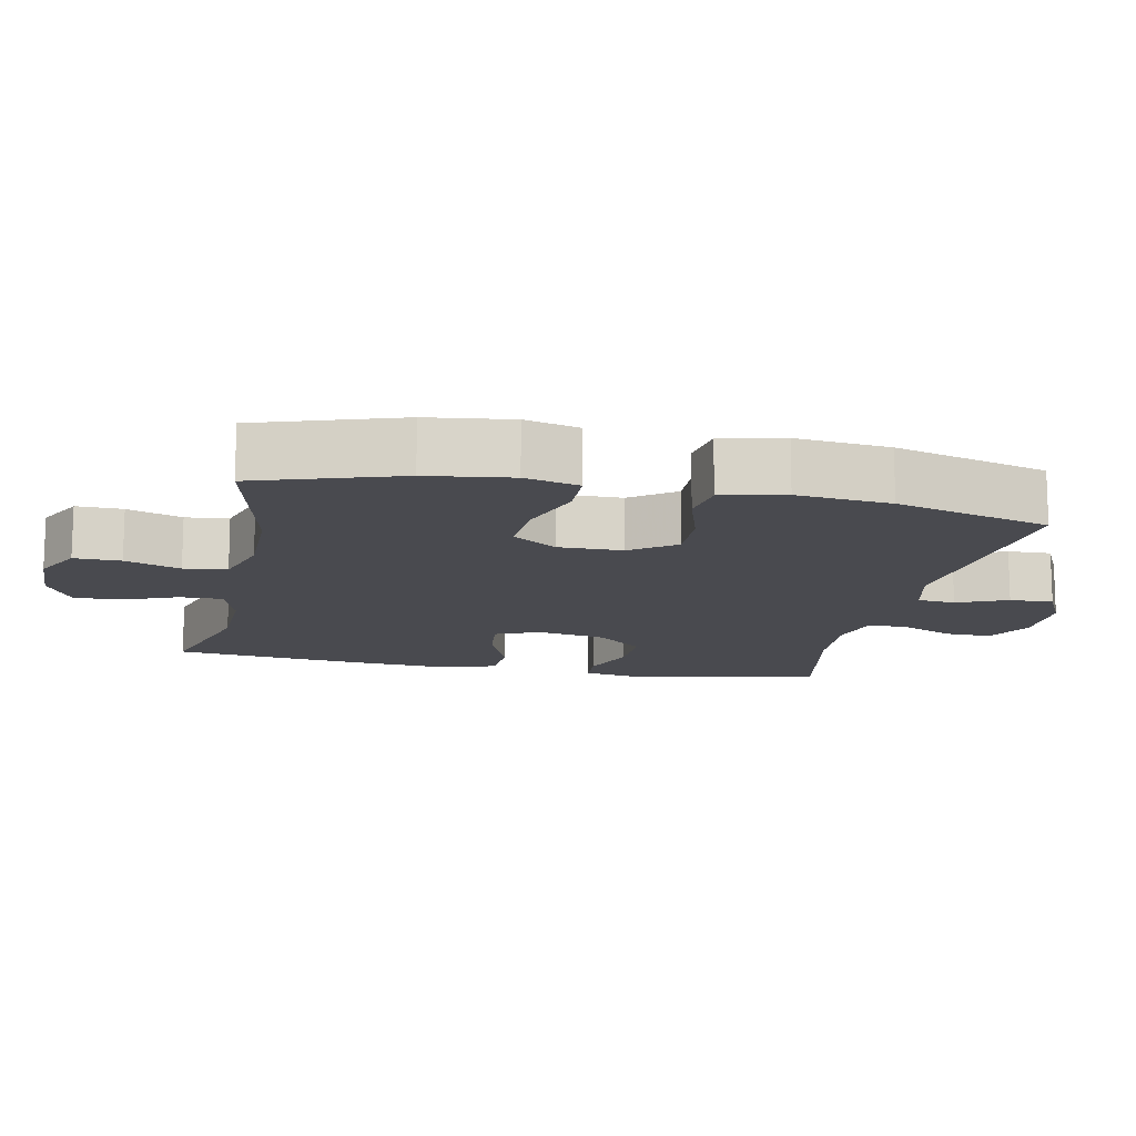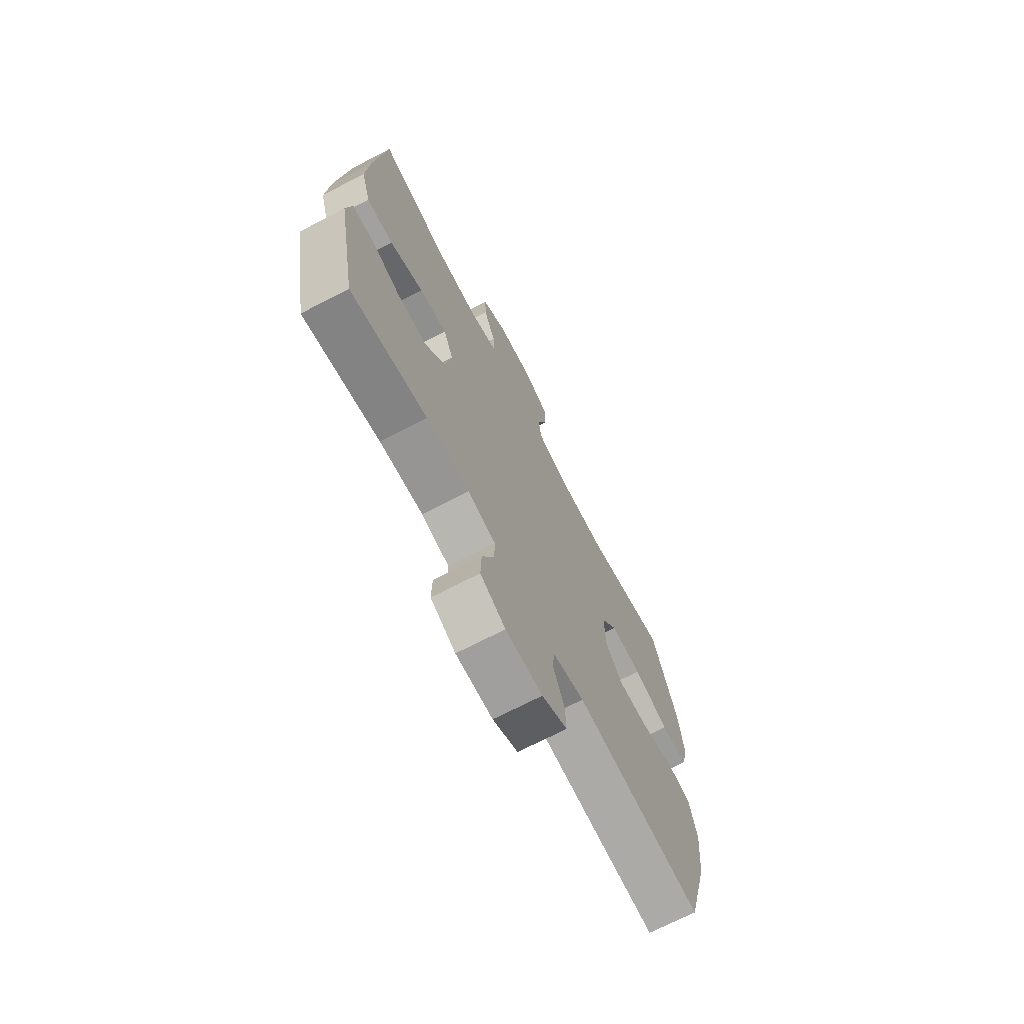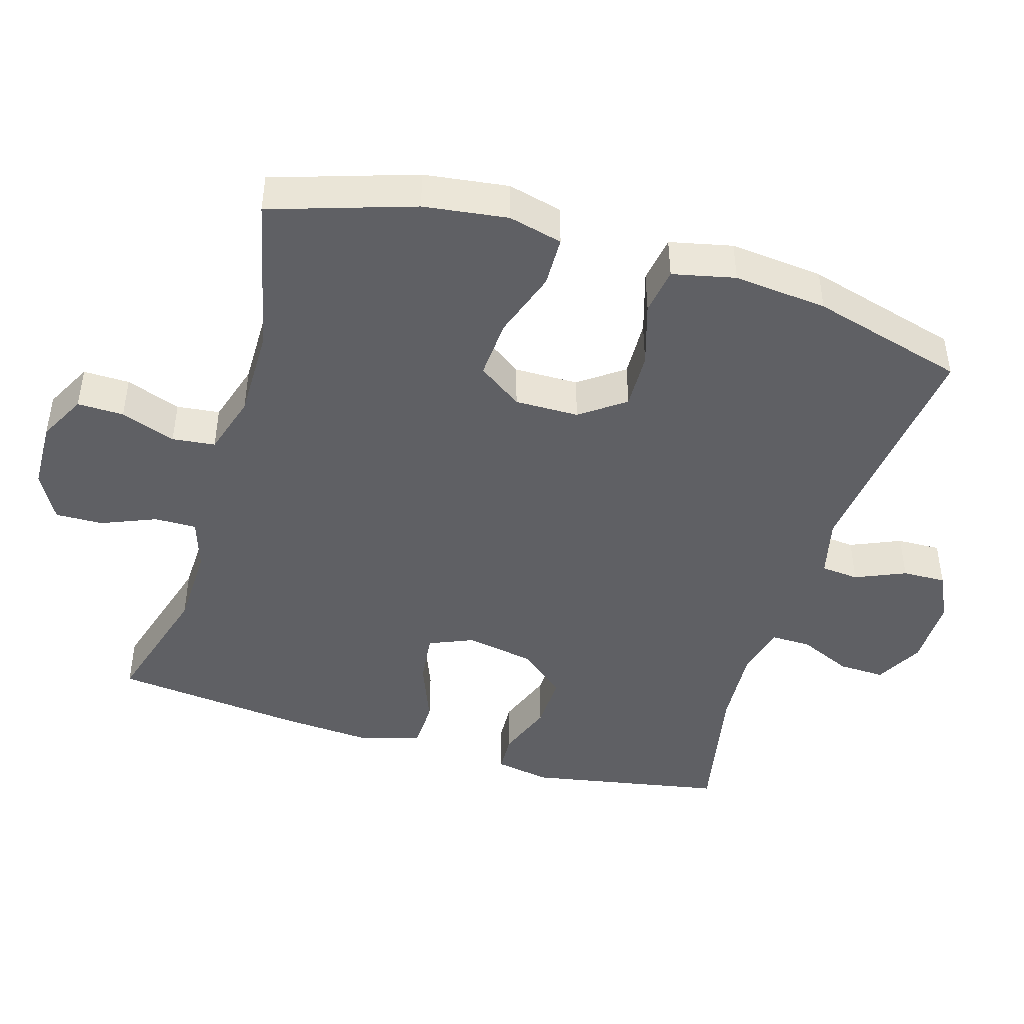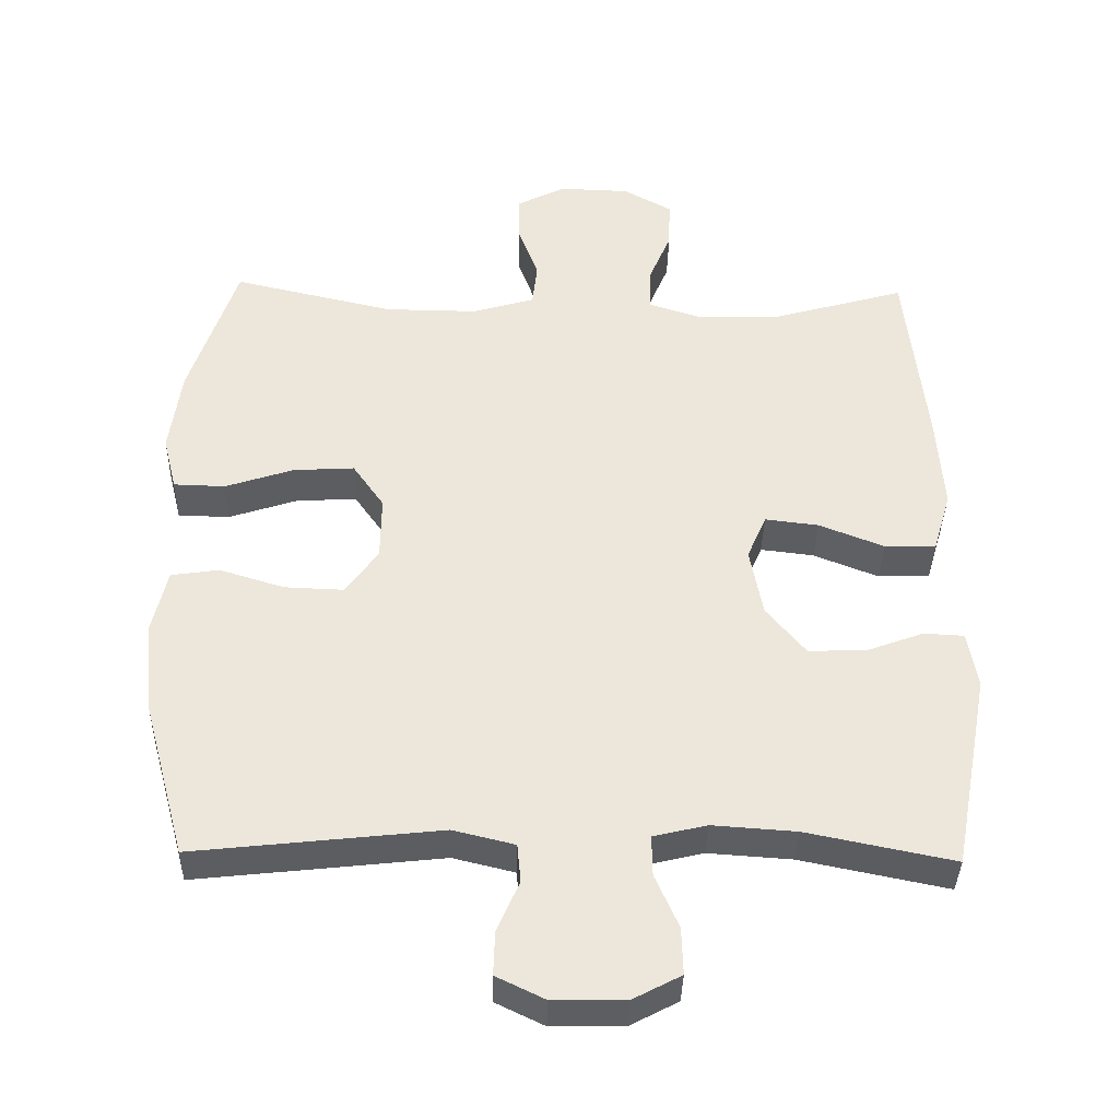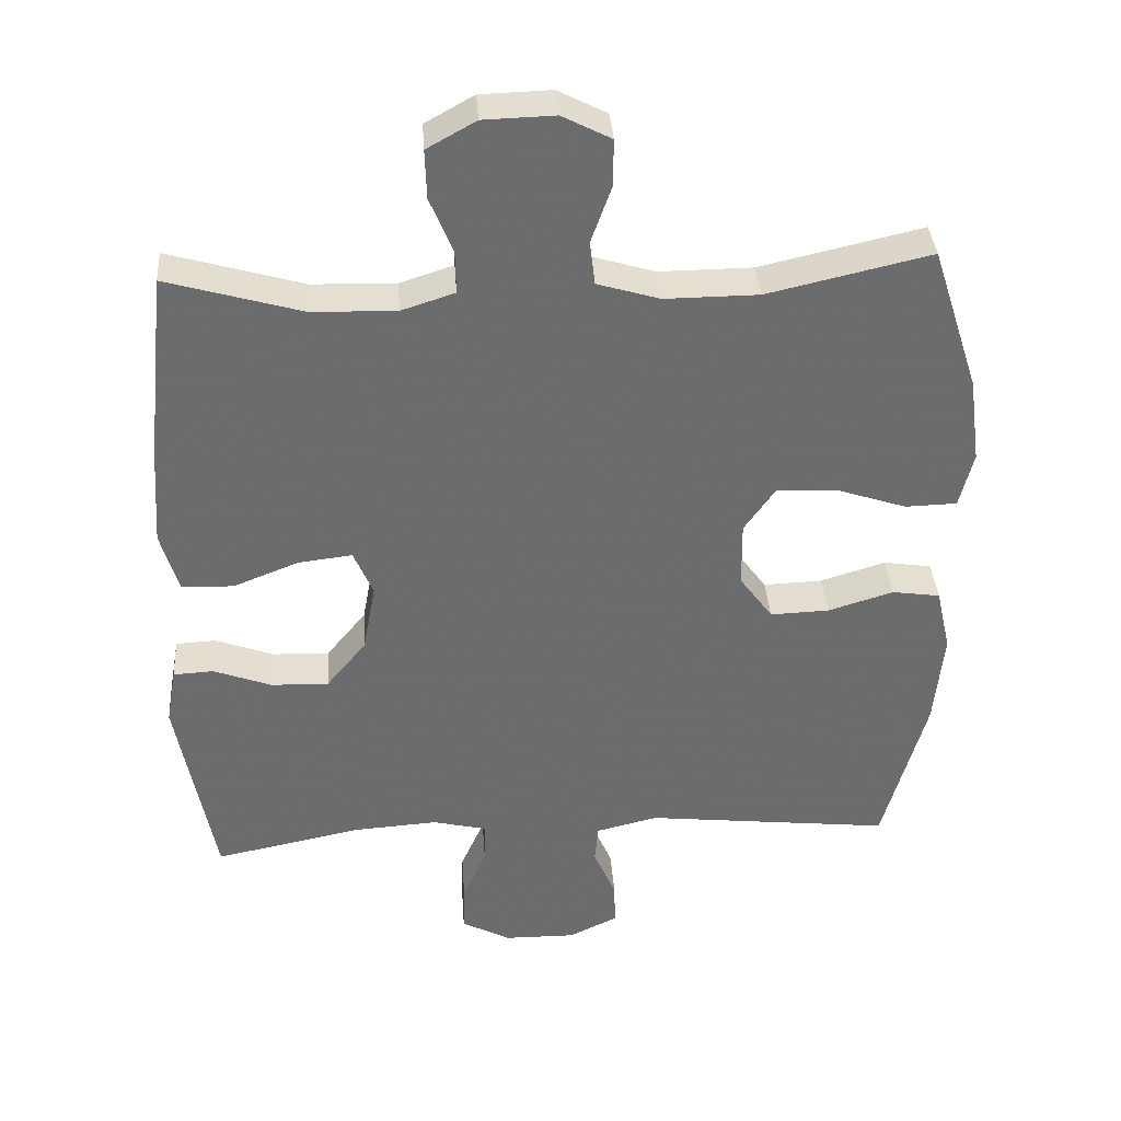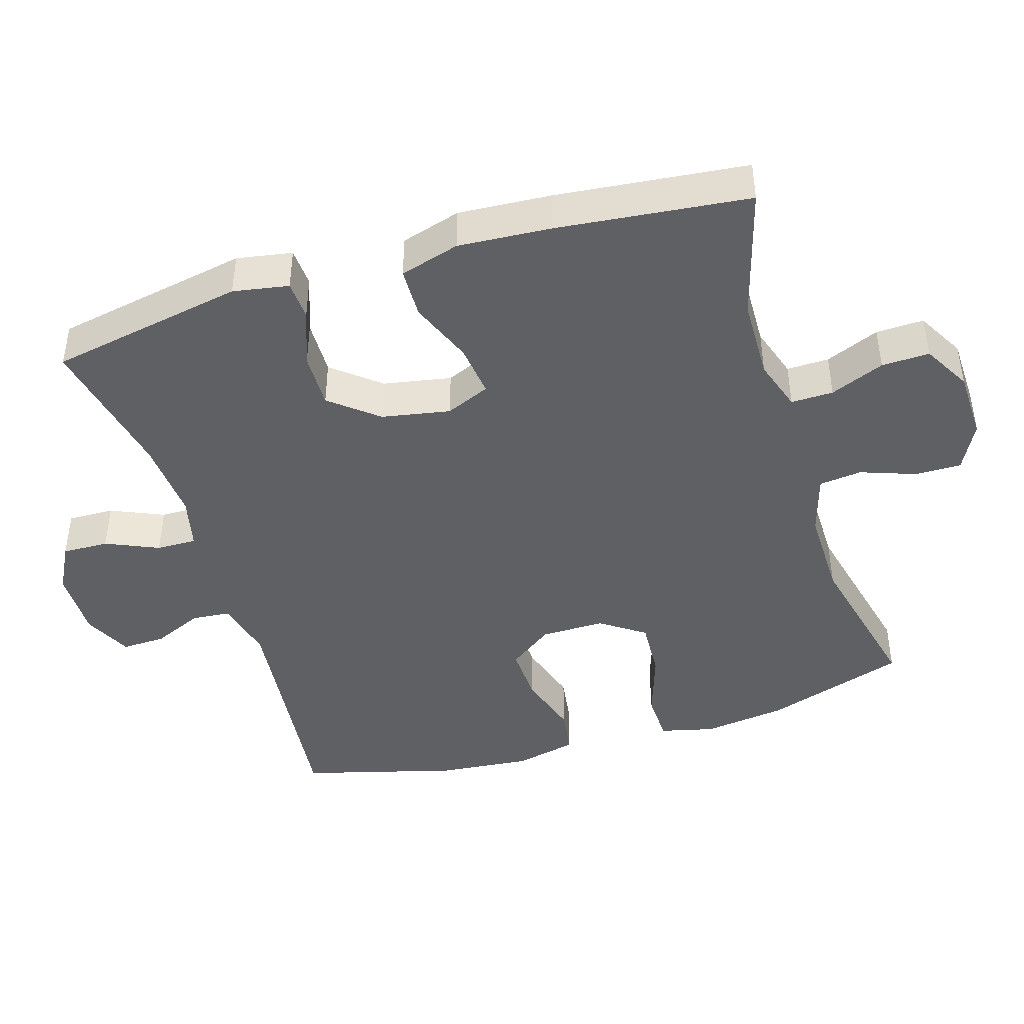
<metadata>
{"format":"obj","ext":"obj","renderer":"f3d","projection":"perspective","resolution":1024,"background":"white","views":[{"elev":-13.5,"azim":78.2,"up":"+Y"},{"elev":-70.9,"azim":-62.6,"up":"+Z"},{"elev":-44.8,"azim":73.2,"up":"+Y"},{"elev":-37.5,"azim":178.6,"up":"+Z"},{"elev":36.8,"azim":-3.9,"up":"+Z"},{"elev":-43.6,"azim":-72.9,"up":"+Y"}]}
</metadata>
<code>
v -0.5 0.07 -0.5
v -0.552 0.07 -0.222
v -0.538 0.07 -0.143
v -0.482 0.07 -0.14
v -0.401 0.07 -0.17
v -0.321 0.07 -0.172
v -0.266 0.07 -0.105
v -0.248 0.07 -0.008
v -0.275 0.07 0.055
v -0.35 0.07 0.046
v -0.441 0.07 0.01
v -0.513 0.07 0.012
v -0.538 0.07 0.097
v -0.529 0.07 0.23
v -0.5 0.07 0.5
v -0.312 0.07 0.446
v -0.195 0.07 0.443
v -0.121 0.07 0.467
v -0.122 0.07 0.527
v -0.154 0.07 0.604
v -0.156 0.07 0.672
v -0.088 0.07 0.71
v 0.011 0.07 0.713
v 0.079 0.07 0.678
v 0.078 0.07 0.612
v 0.05 0.07 0.534
v 0.057 0.07 0.473
v 0.144 0.07 0.447
v 0.274 0.07 0.448
v 0.5 0.07 0.5
v 0.566 0.07 0.298
v 0.582 0.07 0.179
v 0.563 0.07 0.102
v 0.491 0.07 0.1
v 0.395 0.07 0.132
v 0.31 0.07 0.137
v 0.266 0.07 0.074
v 0.267 0.07 -0.017
v 0.313 0.07 -0.08
v 0.395 0.07 -0.077
v 0.486 0.07 -0.049
v 0.553 0.07 -0.059
v 0.573 0.07 -0.148
v 0.56 0.07 -0.281
v 0.5 0.07 -0.5
v 0.156 0.07 -0.462
v 0.07 0.07 -0.483
v 0.065 0.07 -0.537
v 0.096 0.07 -0.608
v 0.098 0.07 -0.67
v 0.03 0.07 -0.703
v -0.07 0.07 -0.702
v -0.138 0.07 -0.666
v -0.136 0.07 -0.6
v -0.103 0.07 -0.525
v -0.102 0.07 -0.468
v -0.177 0.07 -0.45
v -0.294 0.07 -0.458
v -0.5 0 -0.5
v -0.552 0 -0.222
v -0.538 0 -0.143
v -0.482 0 -0.14
v -0.401 0 -0.17
v -0.321 0 -0.172
v -0.266 0 -0.105
v -0.248 0 -0.008
v -0.275 0 0.055
v -0.35 0 0.046
v -0.441 0 0.01
v -0.513 0 0.012
v -0.538 0 0.097
v -0.529 0 0.23
v -0.5 0 0.5
v -0.312 0 0.446
v -0.195 0 0.443
v -0.121 0 0.467
v -0.122 0 0.527
v -0.154 0 0.604
v -0.156 0 0.672
v -0.088 0 0.71
v 0.011 0 0.713
v 0.079 0 0.678
v 0.078 0 0.612
v 0.05 0 0.534
v 0.057 0 0.473
v 0.144 0 0.447
v 0.274 0 0.448
v 0.5 0 0.5
v 0.566 0 0.298
v 0.582 0 0.179
v 0.563 0 0.102
v 0.491 0 0.1
v 0.395 0 0.132
v 0.31 0 0.137
v 0.266 0 0.074
v 0.267 0 -0.017
v 0.313 0 -0.08
v 0.395 0 -0.077
v 0.486 0 -0.049
v 0.553 0 -0.059
v 0.573 0 -0.148
v 0.56 0 -0.281
v 0.5 0 -0.5
v 0.156 0 -0.462
v 0.07 0 -0.483
v 0.065 0 -0.537
v 0.096 0 -0.608
v 0.098 0 -0.67
v 0.03 0 -0.703
v -0.07 0 -0.702
v -0.138 0 -0.666
v -0.136 0 -0.6
v -0.103 0 -0.525
v -0.102 0 -0.468
v -0.177 0 -0.45
v -0.294 0 -0.458
f 52 53 54 55
f 52 55 56
f 51 52 56
f 48 49 50 51
f 47 48 51 56
f 46 47 56 57
f 44 45 46
f 43 44 46 57
f 40 41 42 43
f 39 40 43 57
f 32 33 34 35
f 32 35 36
f 29 30 31 32
f 28 29 32 36
f 27 28 36 37
f 23 24 25 26
f 23 26 27
f 22 23 27
f 19 20 21 22
f 18 19 22 27
f 17 18 27 37
f 13 14 15 16
f 10 11 12 13
f 9 10 13 16
f 8 9 16 17
f 2 3 4 5
f 58 1 2 5
f 58 5 6
f 38 39 57 58
f 38 58 6 7
f 8 17 37 38
f 7 8 38
f 113 112 111 110
f 114 113 110
f 114 110 109
f 109 108 107 106
f 114 109 106 105
f 115 114 105 104
f 104 103 102
f 115 104 102 101
f 101 100 99 98
f 115 101 98 97
f 93 92 91 90
f 94 93 90
f 90 89 88 87
f 94 90 87 86
f 95 94 86 85
f 84 83 82 81
f 85 84 81
f 85 81 80
f 80 79 78 77
f 85 80 77 76
f 95 85 76 75
f 74 73 72 71
f 71 70 69 68
f 74 71 68 67
f 75 74 67 66
f 63 62 61 60
f 63 60 59 116
f 64 63 116
f 116 115 97 96
f 65 64 116 96
f 96 95 75 66
f 96 66 65
f 1 59 60 2
f 2 60 61 3
f 3 61 62 4
f 4 62 63 5
f 5 63 64 6
f 6 64 65 7
f 7 65 66 8
f 8 66 67 9
f 9 67 68 10
f 10 68 69 11
f 11 69 70 12
f 12 70 71 13
f 13 71 72 14
f 14 72 73 15
f 15 73 74 16
f 16 74 75 17
f 17 75 76 18
f 18 76 77 19
f 19 77 78 20
f 20 78 79 21
f 21 79 80 22
f 22 80 81 23
f 23 81 82 24
f 24 82 83 25
f 25 83 84 26
f 26 84 85 27
f 27 85 86 28
f 28 86 87 29
f 29 87 88 30
f 30 88 89 31
f 31 89 90 32
f 32 90 91 33
f 33 91 92 34
f 34 92 93 35
f 35 93 94 36
f 36 94 95 37
f 37 95 96 38
f 38 96 97 39
f 39 97 98 40
f 40 98 99 41
f 41 99 100 42
f 42 100 101 43
f 43 101 102 44
f 44 102 103 45
f 45 103 104 46
f 46 104 105 47
f 47 105 106 48
f 48 106 107 49
f 49 107 108 50
f 50 108 109 51
f 51 109 110 52
f 52 110 111 53
f 53 111 112 54
f 54 112 113 55
f 55 113 114 56
f 56 114 115 57
f 57 115 116 58
f 58 116 59 1

</code>
